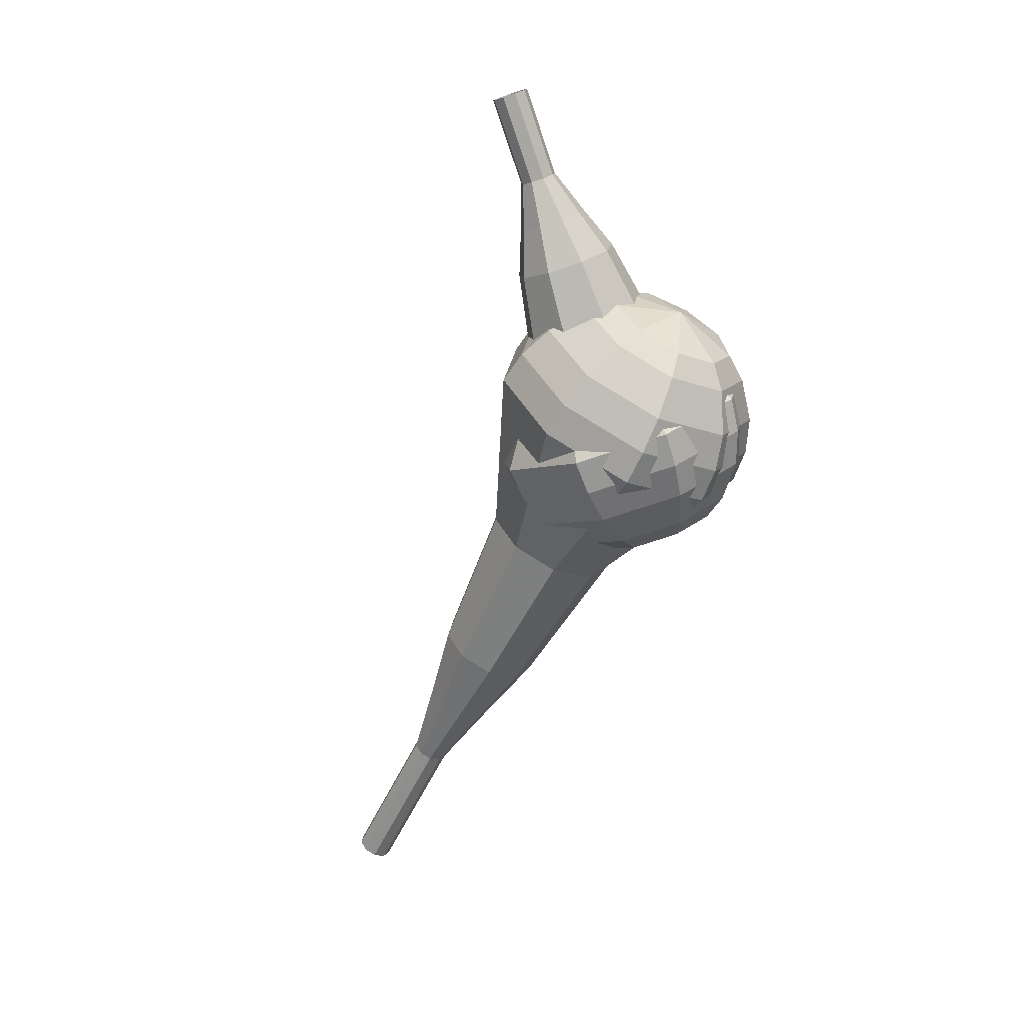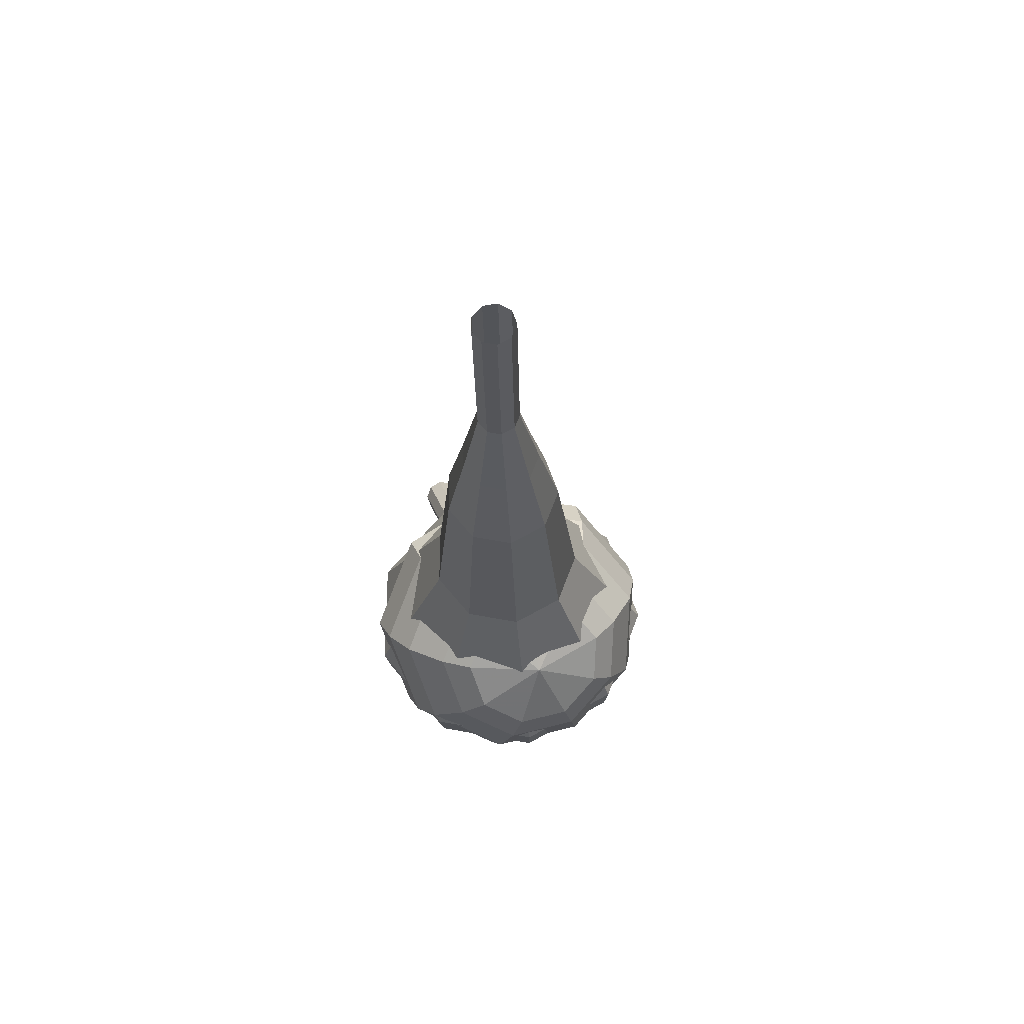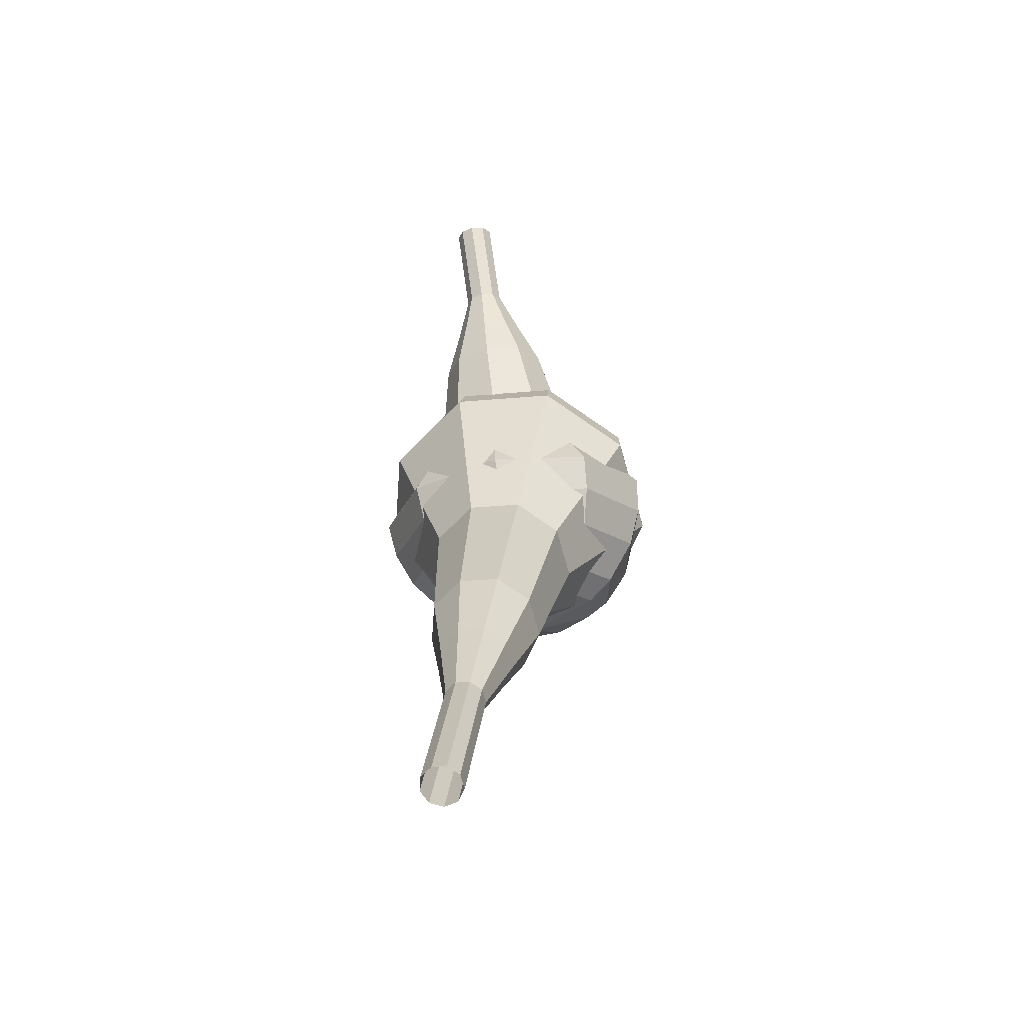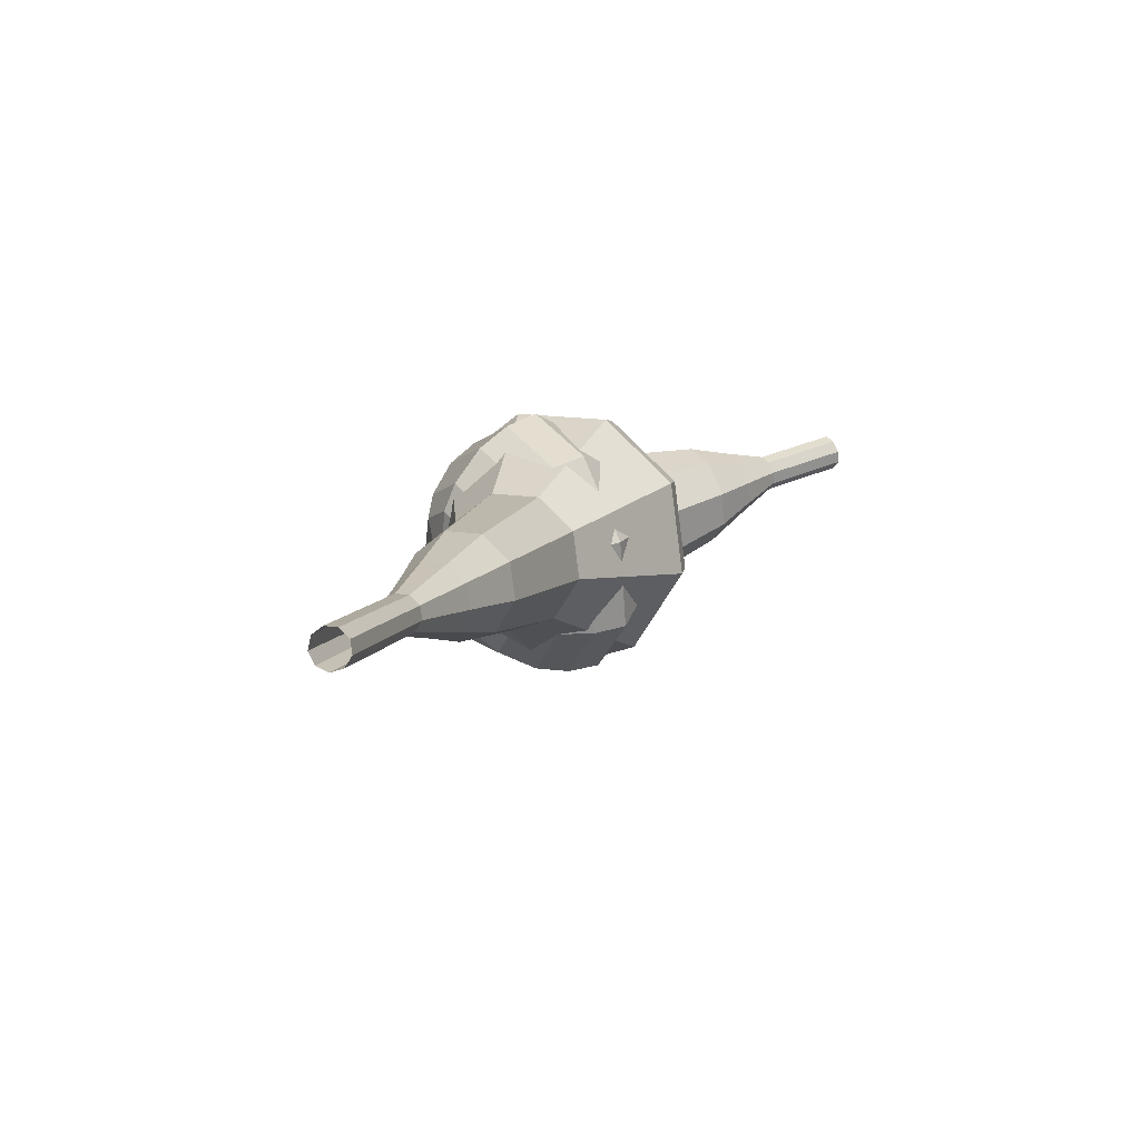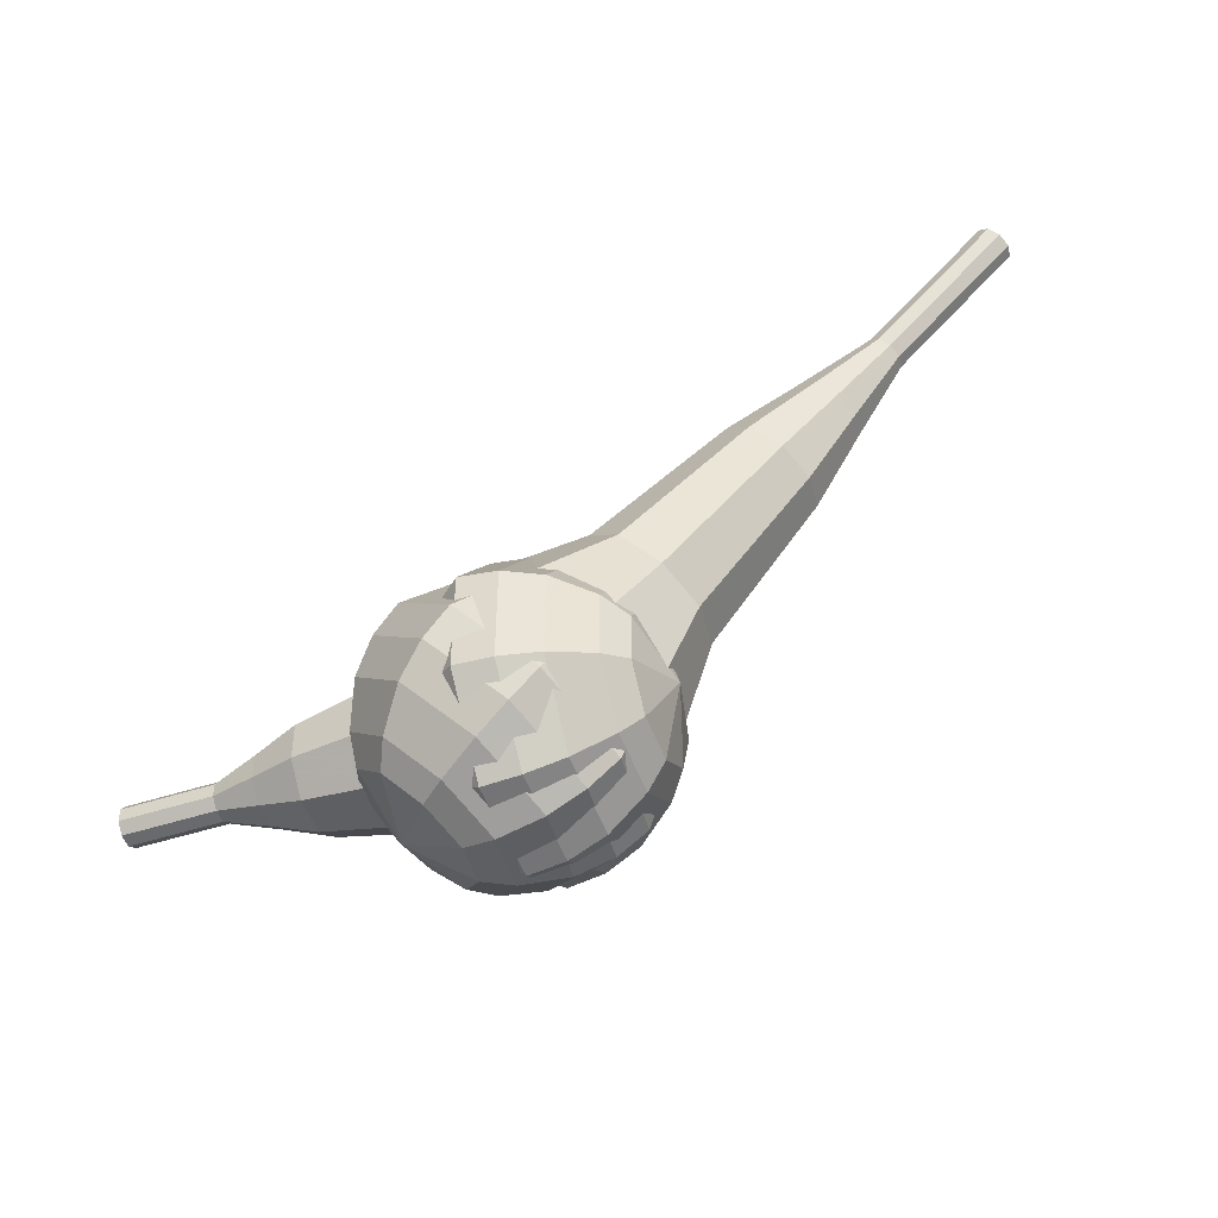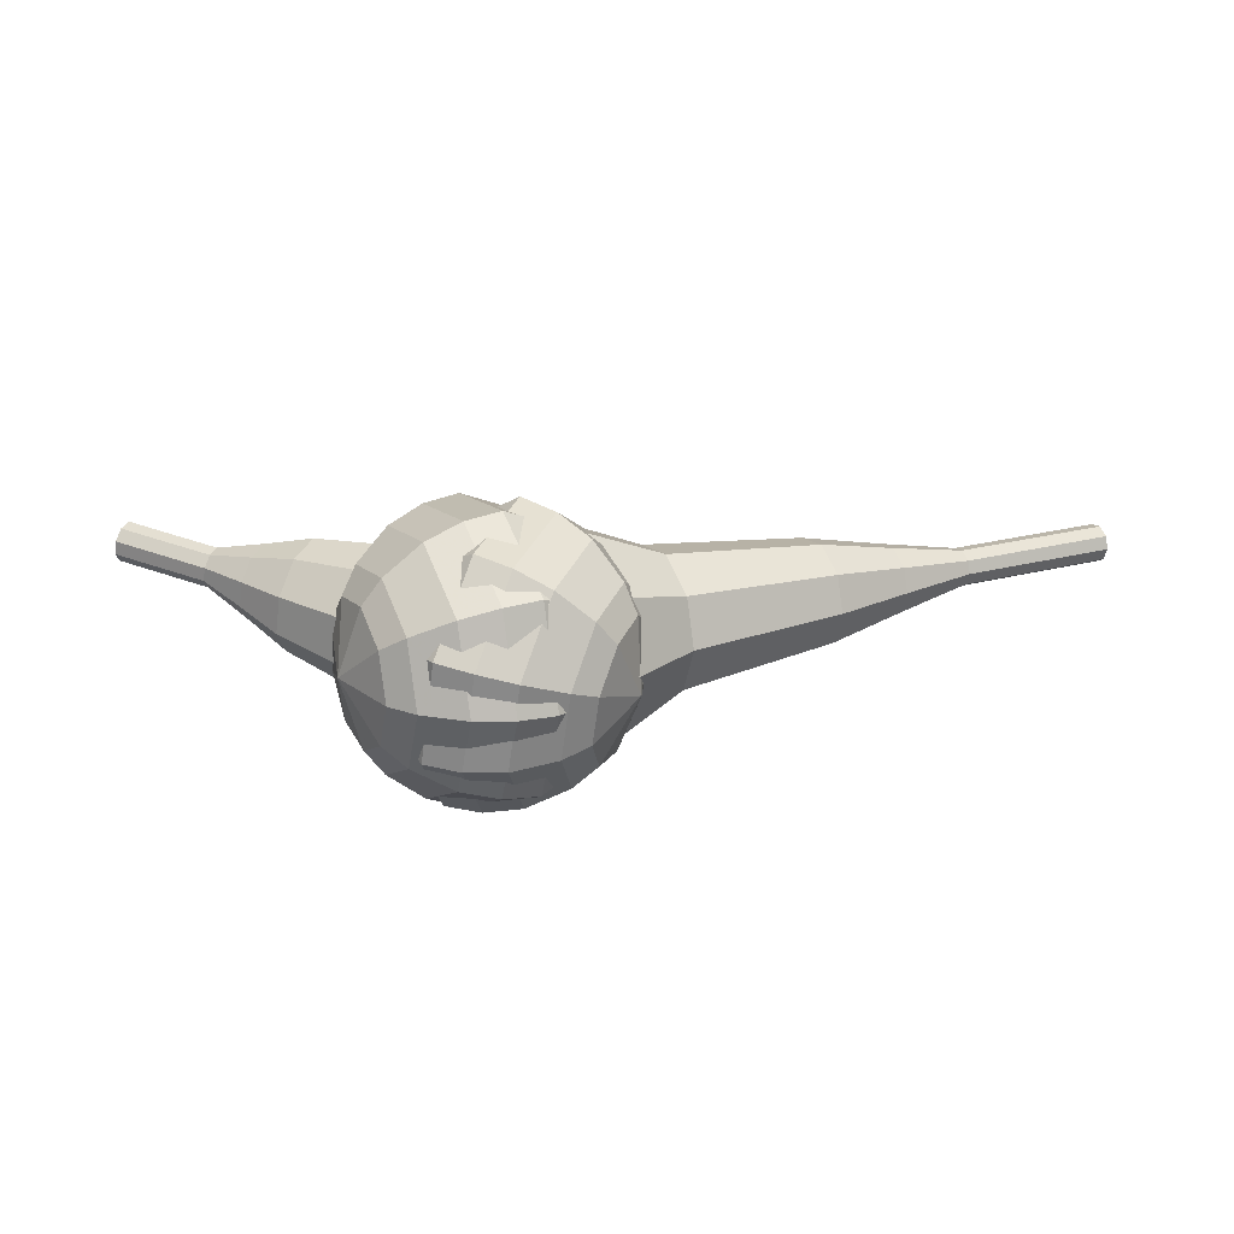
<metadata>
{"format":"obj","ext":"obj","renderer":"f3d","projection":"perspective","resolution":1024,"background":"white","views":[{"elev":-63.5,"azim":101.3,"up":"+Y"},{"elev":13.7,"azim":-92.0,"up":"+Z"},{"elev":57.2,"azim":-86.4,"up":"+Z"},{"elev":11.1,"azim":-37.5,"up":"+Y"},{"elev":-65.7,"azim":-148.6,"up":"+Z"},{"elev":15.2,"azim":-169.0,"up":"+Y"}]}
</metadata>
<code>
g tube1
v 168.6 131.7 193.6
v 168.8 131.5 193
v 168.9 131 192.7
v 169 130.3 192.8
v 169.1 129.8 193.3
v 169 129.8 194
v 168.8 130.2 194.5
v 168.7 130.9 194.6
v 168.6 131.5 194.3
v 168.6 131.7 193.6
v 166.3 131.3 193.3
v 166.4 131.1 192.7
v 166.6 130.5 192.3
v 166.7 129.8 192.4
v 166.7 129.4 193
v 166.6 129.4 193.6
v 166.5 129.8 194.2
v 166.3 130.4 194.3
v 166.2 131 193.9
v 166.3 131.3 193.3
v 163.9 130.8 193
v 164.1 130.6 192.3
v 164.2 130 192
v 164.3 129.4 192.1
v 164.4 128.9 192.6
v 164.3 128.9 193.3
v 164.1 129.3 193.8
v 164 130 193.9
v 163.9 130.6 193.6
v 163.9 130.8 193
v 161.4 131.2 192.6
v 161.7 130.8 191.4
v 162 129.7 190.8
v 162.2 128.5 191
v 162.2 127.6 192
v 162 127.6 193.3
v 161.7 128.4 194.3
v 161.5 129.6 194.5
v 161.3 130.7 193.8
v 161.4 131.2 192.6
v 158.9 131.6 192.3
v 159.2 131 190.5
v 159.7 129.4 189.6
v 160 127.6 189.9
v 160.1 126.3 191.4
v 159.8 126.3 193.3
v 159.4 127.4 194.7
v 159 129.3 195.1
v 158.8 130.9 194.1
v 158.9 131.6 192.3
v 154 131.6 191.7
v 154.5 130.8 189.3
v 155.1 128.7 188
v 155.5 126.2 188.4
v 155.6 124.5 190.4
v 155.2 124.5 192.9
v 154.6 126 194.9
v 154.1 128.5 195.3
v 153.8 130.7 194
v 154 131.6 191.7
v 148.5 134.4 191
v 149.5 132.8 186.2
v 150.7 128.5 183.7
v 151.6 123.5 184.6
v 151.7 120.2 188.5
v 151 120 193.5
v 149.9 123.2 197.4
v 148.8 128.1 198.3
v 148.2 132.5 195.8
v 148.5 134.4 191
v 146.8 133.8 190.7
v 147.7 132.2 186.1
v 148.9 128.1 183.7
v 149.7 123.2 184.5
v 149.8 120 188.3
v 149.2 119.9 193.2
v 148.1 122.9 197
v 147 127.7 197.8
v 146.5 132 195.4
v 146.8 133.8 190.7
v 145.1 132.6 190.5
v 145.9 131.3 186.4
v 147 127.5 184.2
v 147.7 123.2 184.9
v 147.8 120.3 188.3
v 147.3 120.2 192.7
v 146.2 122.9 196.1
v 145.3 127.2 196.8
v 144.8 131 194.6
v 145.1 132.6 190.5
v 143.6 130.8 190.2
v 144.2 129.7 187.1
v 145 126.9 185.4
v 145.6 123.6 186
v 145.7 121.4 188.6
v 145.2 121.3 191.9
v 144.4 123.4 194.5
v 143.7 126.6 195.1
v 143.4 129.6 193.4
v 143.6 130.8 190.2
v 142.9 129.3 190.1
v 143.4 128.5 187.8
v 144 126.4 186.6
v 144.4 124 187
v 144.5 122.4 188.9
v 144.1 122.3 191.3
v 143.6 123.9 193.2
v 143 126.3 193.7
v 142.8 128.4 192.4
v 142.9 129.3 190.1
v 142.7 125.5 190
v 142.7 125.5 190
v 142.7 125.5 190
v 142.7 125.5 190
v 142.7 125.5 190
v 142.7 125.5 190
v 142.7 125.5 190
v 142.7 125.5 190
v 142.7 125.5 190
v 142.7 125.5 190
f 1 2 12
f 12 11 1
f 2 3 13
f 13 12 2
f 3 4 14
f 14 13 3
f 4 5 15
f 15 14 4
f 5 6 16
f 16 15 5
f 6 7 17
f 17 16 6
f 7 8 18
f 18 17 7
f 8 9 19
f 19 18 8
f 9 10 20
f 20 19 9
f 11 12 22
f 22 21 11
f 12 13 23
f 23 22 12
f 13 14 24
f 24 23 13
f 14 15 25
f 25 24 14
f 15 16 26
f 26 25 15
f 16 17 27
f 27 26 16
f 17 18 28
f 28 27 17
f 18 19 29
f 29 28 18
f 19 20 30
f 30 29 19
f 21 22 32
f 32 31 21
f 22 23 33
f 33 32 22
f 23 24 34
f 34 33 23
f 24 25 35
f 35 34 24
f 25 26 36
f 36 35 25
f 26 27 37
f 37 36 26
f 27 28 38
f 38 37 27
f 28 29 39
f 39 38 28
f 29 30 40
f 40 39 29
f 31 32 42
f 42 41 31
f 32 33 43
f 43 42 32
f 33 34 44
f 44 43 33
f 34 35 45
f 45 44 34
f 35 36 46
f 46 45 35
f 36 37 47
f 47 46 36
f 37 38 48
f 48 47 37
f 38 39 49
f 49 48 38
f 39 40 50
f 50 49 39
f 41 42 52
f 52 51 41
f 42 43 53
f 53 52 42
f 43 44 54
f 54 53 43
f 44 45 55
f 55 54 44
f 45 46 56
f 56 55 45
f 46 47 57
f 57 56 46
f 47 48 58
f 58 57 47
f 48 49 59
f 59 58 48
f 49 50 60
f 60 59 49
f 51 52 62
f 62 61 51
f 52 53 63
f 63 62 52
f 53 54 64
f 64 63 53
f 54 55 65
f 65 64 54
f 55 56 66
f 66 65 55
f 56 57 67
f 67 66 56
f 57 58 68
f 68 67 57
f 58 59 69
f 69 68 58
f 59 60 70
f 70 69 59
f 61 62 72
f 72 71 61
f 62 63 73
f 73 72 62
f 63 64 74
f 74 73 63
f 64 65 75
f 75 74 64
f 65 66 76
f 76 75 65
f 66 67 77
f 77 76 66
f 67 68 78
f 78 77 67
f 68 69 79
f 79 78 68
f 69 70 80
f 80 79 69
f 71 72 82
f 82 81 71
f 72 73 83
f 83 82 72
f 73 74 84
f 84 83 73
f 74 75 85
f 85 84 74
f 75 76 86
f 86 85 75
f 76 77 87
f 87 86 76
f 77 78 88
f 88 87 77
f 78 79 89
f 89 88 78
f 79 80 90
f 90 89 79
f 81 82 92
f 92 91 81
f 82 83 93
f 93 92 82
f 83 84 94
f 94 93 83
f 84 85 95
f 95 94 84
f 85 86 96
f 96 95 85
f 86 87 97
f 97 96 86
f 87 88 98
f 98 97 87
f 88 89 99
f 99 98 88
f 89 90 100
f 100 99 89
f 91 92 102
f 102 101 91
f 92 93 103
f 103 102 92
f 93 94 104
f 104 103 93
f 94 95 105
f 105 104 94
f 95 96 106
f 106 105 95
f 96 97 107
f 107 106 96
f 97 98 108
f 108 107 97
f 98 99 109
f 109 108 98
f 99 100 110
f 110 109 99
f 101 102 112
f 112 111 101
f 102 103 113
f 113 112 102
f 103 104 114
f 114 113 103
f 104 105 115
f 115 114 104
f 105 106 116
f 116 115 105
f 106 107 117
f 117 116 106
f 107 108 118
f 118 117 107
f 108 109 119
f 119 118 108
f 109 110 120
f 120 119 109
v 122.4 127.5 211.9
v 122 127.8 211.4
v 121.8 128.4 211.2
v 121.9 129 211.3
v 122.3 129.5 211.7
v 122.7 129.4 212.2
v 123 129 212.6
v 123 128.3 212.7
v 122.8 127.7 212.5
v 122.4 127.5 211.9
v 125.8 127.3 209.3
v 125.5 127.6 208.8
v 125.3 128.2 208.5
v 125.4 128.8 208.6
v 125.7 129.3 209.1
v 126.1 129.2 209.6
v 126.4 128.8 210
v 126.5 128.1 210.1
v 126.2 127.5 209.8
v 125.8 127.3 209.3
v 129.3 127.1 206.7
v 128.9 127.4 206.2
v 128.7 128 205.9
v 128.8 128.7 206
v 129.2 129.1 206.4
v 129.6 129.1 207
v 129.9 128.6 207.4
v 129.9 127.9 207.5
v 129.7 127.3 207.2
v 129.3 127.1 206.7
v 132.7 126.1 204.1
v 132 126.5 203.1
v 131.6 127.7 202.6
v 131.8 128.9 202.8
v 132.5 129.7 203.6
v 133.3 129.7 204.6
v 133.8 128.8 205.4
v 133.9 127.6 205.6
v 133.4 126.5 205.1
v 132.7 126.1 204.1
v 136.1 124.9 201.5
v 135 125.7 200
v 134.5 127.4 199.3
v 134.8 129.2 199.5
v 135.8 130.4 200.7
v 136.9 130.4 202.2
v 137.8 129.1 203.4
v 137.9 127.2 203.7
v 137.2 125.5 202.9
v 136.1 124.9 201.5
v 142.9 123.6 196.2
v 141.5 124.6 194.3
v 140.8 126.8 193.3
v 141.3 129.4 193.6
v 142.5 130.9 195.2
v 144.1 130.9 197.3
v 145.2 129.1 198.8
v 145.3 126.6 199.2
v 144.4 124.4 198.2
v 142.9 123.6 196.2
v 149.6 119.5 191
v 146.8 121.4 187.2
v 145.5 125.9 185.1
v 146.3 131 185.8
v 148.8 134.1 189
v 151.9 134 193
v 154.1 130.5 196.2
v 154.4 125.5 196.9
v 152.6 121.1 194.8
v 149.6 119.5 191
v 151.1 119.7 189.9
v 148.4 121.5 186.1
v 147.1 125.9 184.2
v 147.9 130.8 184.9
v 150.4 133.8 187.9
v 153.4 133.6 191.8
v 155.5 130.3 194.9
v 155.7 125.4 195.6
v 154 121.2 193.6
v 151.1 119.7 189.9
v 152.6 120.4 188.7
v 150.2 122 185.4
v 149.1 125.9 183.6
v 149.8 130.3 184.3
v 152 133 187
v 154.7 132.9 190.5
v 156.6 129.9 193.2
v 156.8 125.5 193.8
v 155.2 121.7 192.1
v 152.6 120.4 188.7
v 154.2 121.8 187.6
v 152.3 123.1 185.1
v 151.5 126.1 183.7
v 152 129.4 184.2
v 153.7 131.5 186.2
v 155.8 131.4 189
v 157.2 129.1 191
v 157.4 125.7 191.5
v 156.2 122.9 190.1
v 154.2 121.8 187.6
v 155 123.1 187
v 153.7 124 185.2
v 153 126.2 184.2
v 153.4 128.6 184.5
v 154.7 130.2 186
v 156.2 130.1 188
v 157.2 128.4 189.5
v 157.3 126 189.9
v 156.5 123.9 188.9
v 155 123.1 187
v 156 126.7 186.5
v 156 126.7 186.5
v 156 126.7 186.5
v 156 126.7 186.5
v 156 126.7 186.5
v 156 126.7 186.5
v 156 126.7 186.5
v 156 126.7 186.5
v 156 126.7 186.5
v 156 126.7 186.5
f 121 122 132
f 132 131 121
f 122 123 133
f 133 132 122
f 123 124 134
f 134 133 123
f 124 125 135
f 135 134 124
f 125 126 136
f 136 135 125
f 126 127 137
f 137 136 126
f 127 128 138
f 138 137 127
f 128 129 139
f 139 138 128
f 129 130 140
f 140 139 129
f 131 132 142
f 142 141 131
f 132 133 143
f 143 142 132
f 133 134 144
f 144 143 133
f 134 135 145
f 145 144 134
f 135 136 146
f 146 145 135
f 136 137 147
f 147 146 136
f 137 138 148
f 148 147 137
f 138 139 149
f 149 148 138
f 139 140 150
f 150 149 139
f 141 142 152
f 152 151 141
f 142 143 153
f 153 152 142
f 143 144 154
f 154 153 143
f 144 145 155
f 155 154 144
f 145 146 156
f 156 155 145
f 146 147 157
f 157 156 146
f 147 148 158
f 158 157 147
f 148 149 159
f 159 158 148
f 149 150 160
f 160 159 149
f 151 152 162
f 162 161 151
f 152 153 163
f 163 162 152
f 153 154 164
f 164 163 153
f 154 155 165
f 165 164 154
f 155 156 166
f 166 165 155
f 156 157 167
f 167 166 156
f 157 158 168
f 168 167 157
f 158 159 169
f 169 168 158
f 159 160 170
f 170 169 159
f 161 162 172
f 172 171 161
f 162 163 173
f 173 172 162
f 163 164 174
f 174 173 163
f 164 165 175
f 175 174 164
f 165 166 176
f 176 175 165
f 166 167 177
f 177 176 166
f 167 168 178
f 178 177 167
f 168 169 179
f 179 178 168
f 169 170 180
f 180 179 169
f 171 172 182
f 182 181 171
f 172 173 183
f 183 182 172
f 173 174 184
f 184 183 173
f 174 175 185
f 185 184 174
f 175 176 186
f 186 185 175
f 176 177 187
f 187 186 176
f 177 178 188
f 188 187 177
f 178 179 189
f 189 188 178
f 179 180 190
f 190 189 179
f 181 182 192
f 192 191 181
f 182 183 193
f 193 192 182
f 183 184 194
f 194 193 183
f 184 185 195
f 195 194 184
f 185 186 196
f 196 195 185
f 186 187 197
f 197 196 186
f 187 188 198
f 198 197 187
f 188 189 199
f 199 198 188
f 189 190 200
f 200 199 189
f 191 192 202
f 202 201 191
f 192 193 203
f 203 202 192
f 193 194 204
f 204 203 193
f 194 195 205
f 205 204 194
f 195 196 206
f 206 205 195
f 196 197 207
f 207 206 196
f 197 198 208
f 208 207 197
f 198 199 209
f 209 208 198
f 199 200 210
f 210 209 199
f 201 202 212
f 212 211 201
f 202 203 213
f 213 212 202
f 203 204 214
f 214 213 203
f 204 205 215
f 215 214 204
f 205 206 216
f 216 215 205
f 206 207 217
f 217 216 206
f 207 208 218
f 218 217 207
f 208 209 219
f 219 218 208
f 209 210 220
f 220 219 209
f 211 212 222
f 222 221 211
f 212 213 223
f 223 222 212
f 213 214 224
f 224 223 213
f 214 215 225
f 225 224 214
f 215 216 226
f 226 225 215
f 216 217 227
f 227 226 216
f 217 218 228
f 228 227 217
f 218 219 229
f 229 228 218
f 219 220 230
f 230 229 219
f 221 222 232
f 232 231 221
f 222 223 233
f 233 232 222
f 223 224 234
f 234 233 223
f 224 225 235
f 235 234 224
f 225 226 236
f 236 235 225
f 226 227 237
f 237 236 226
f 227 228 238
f 238 237 227
f 228 229 239
f 239 238 228
f 229 230 240
f 240 239 229
g

</code>
